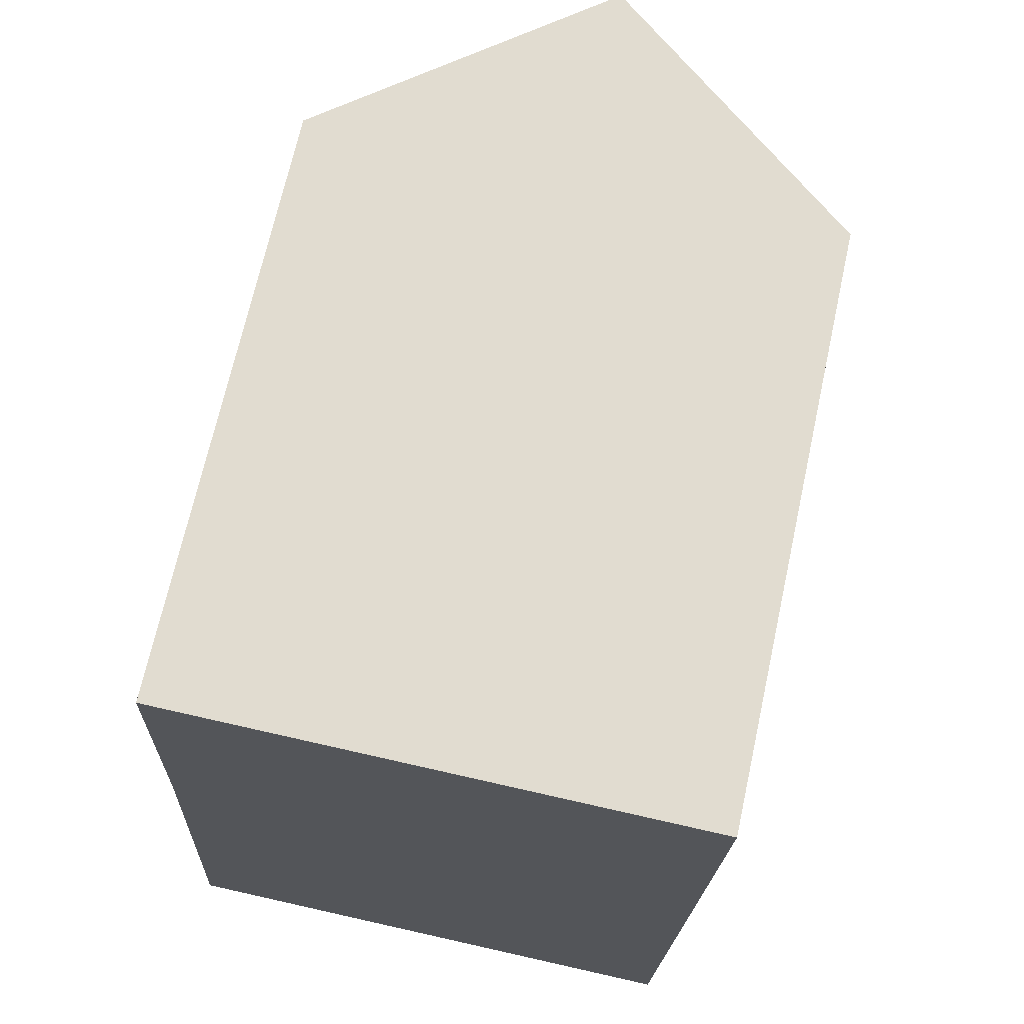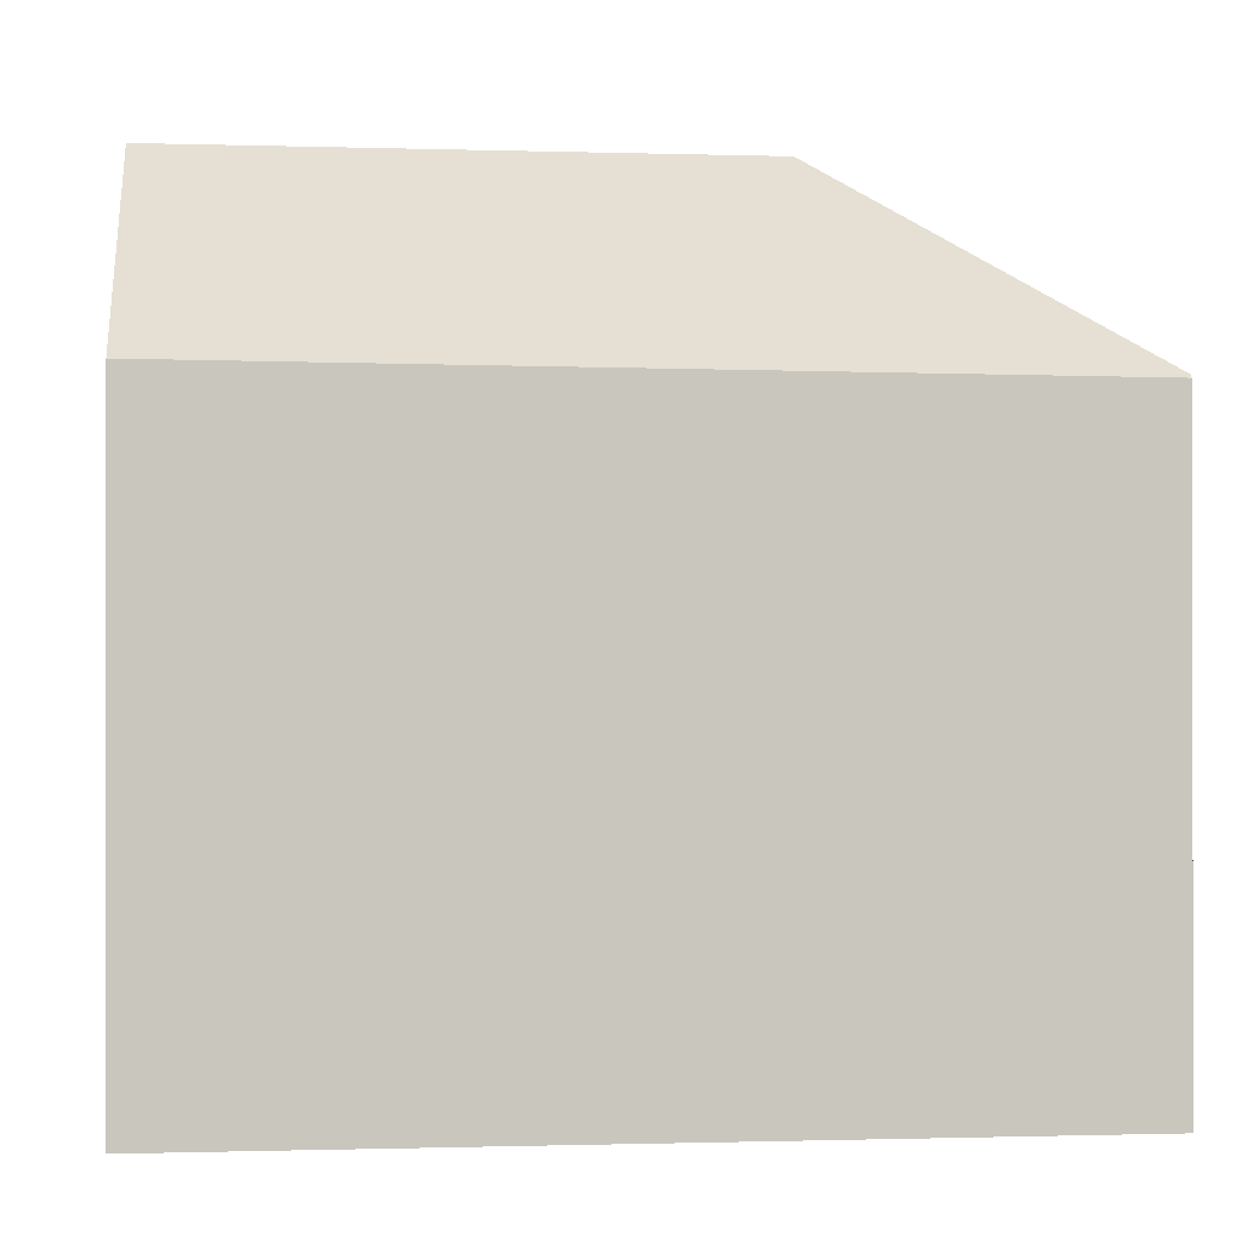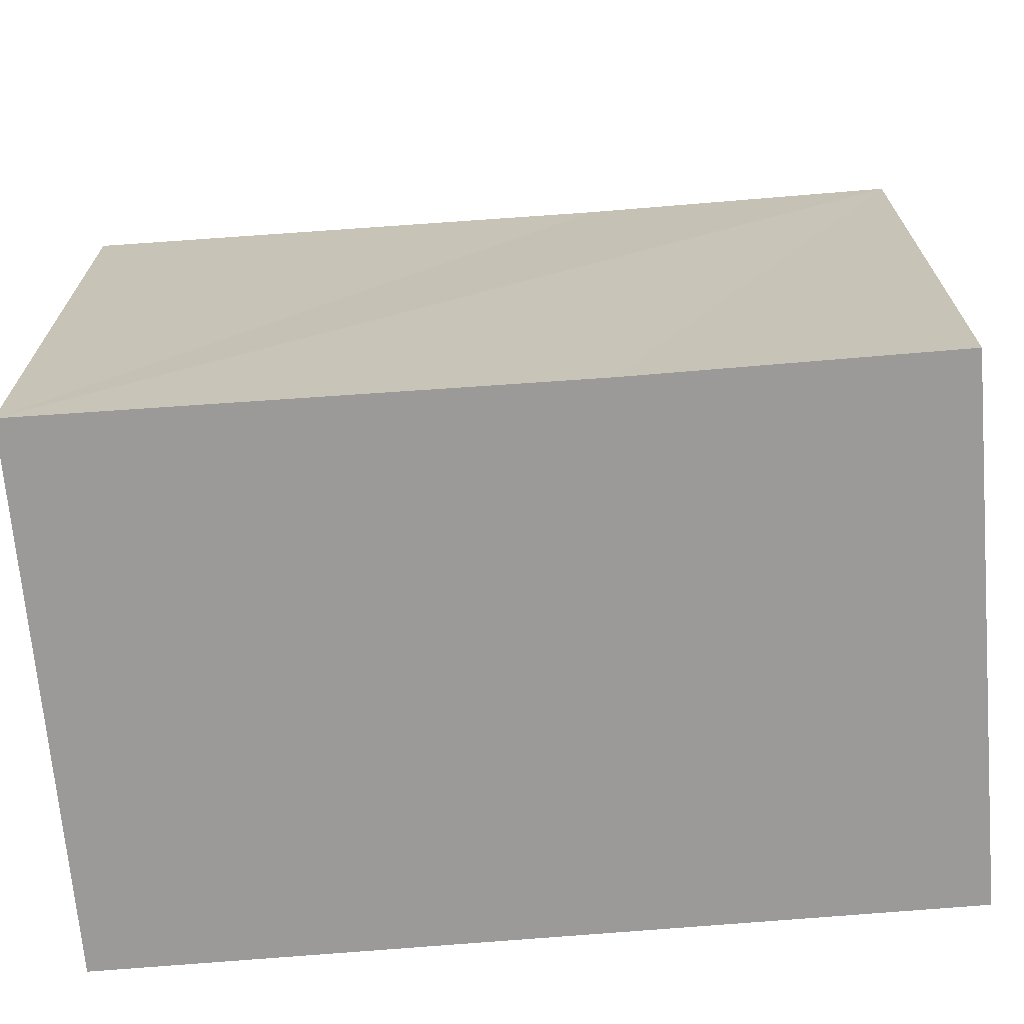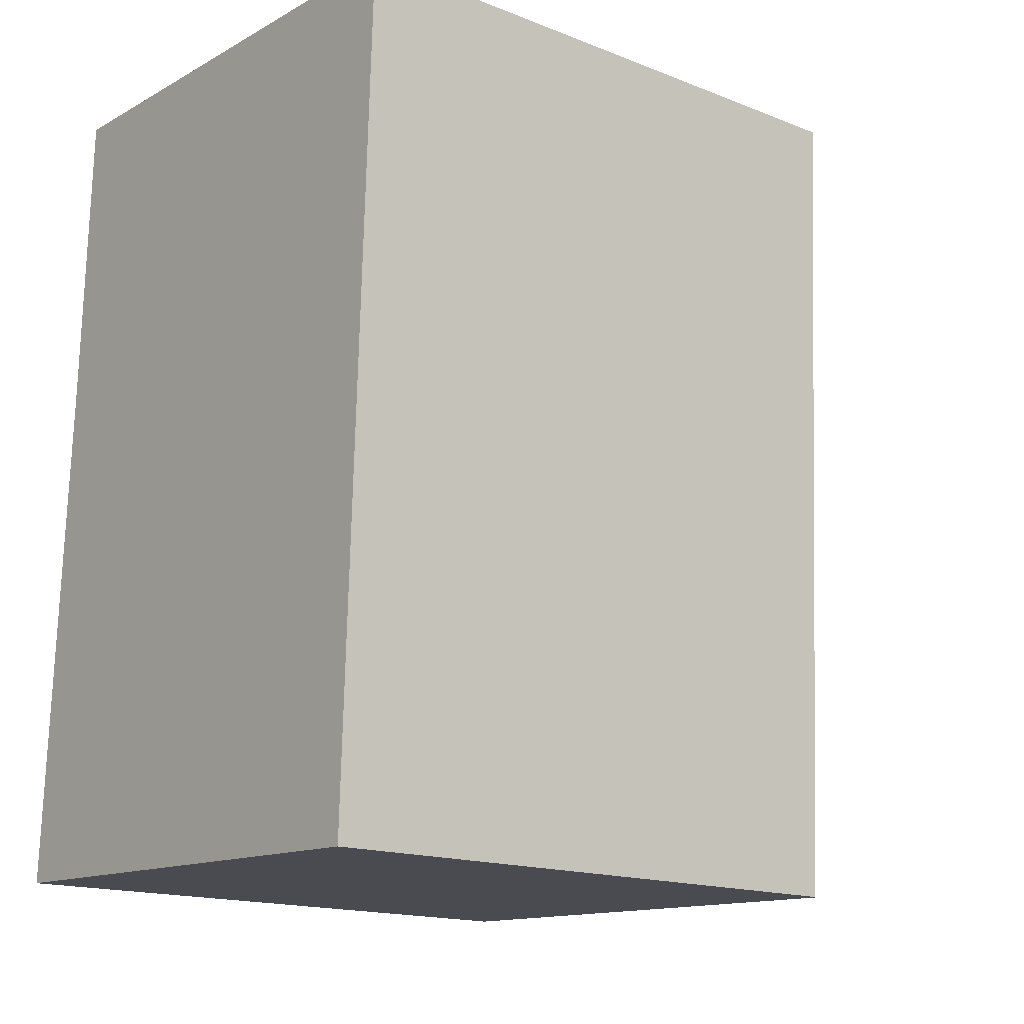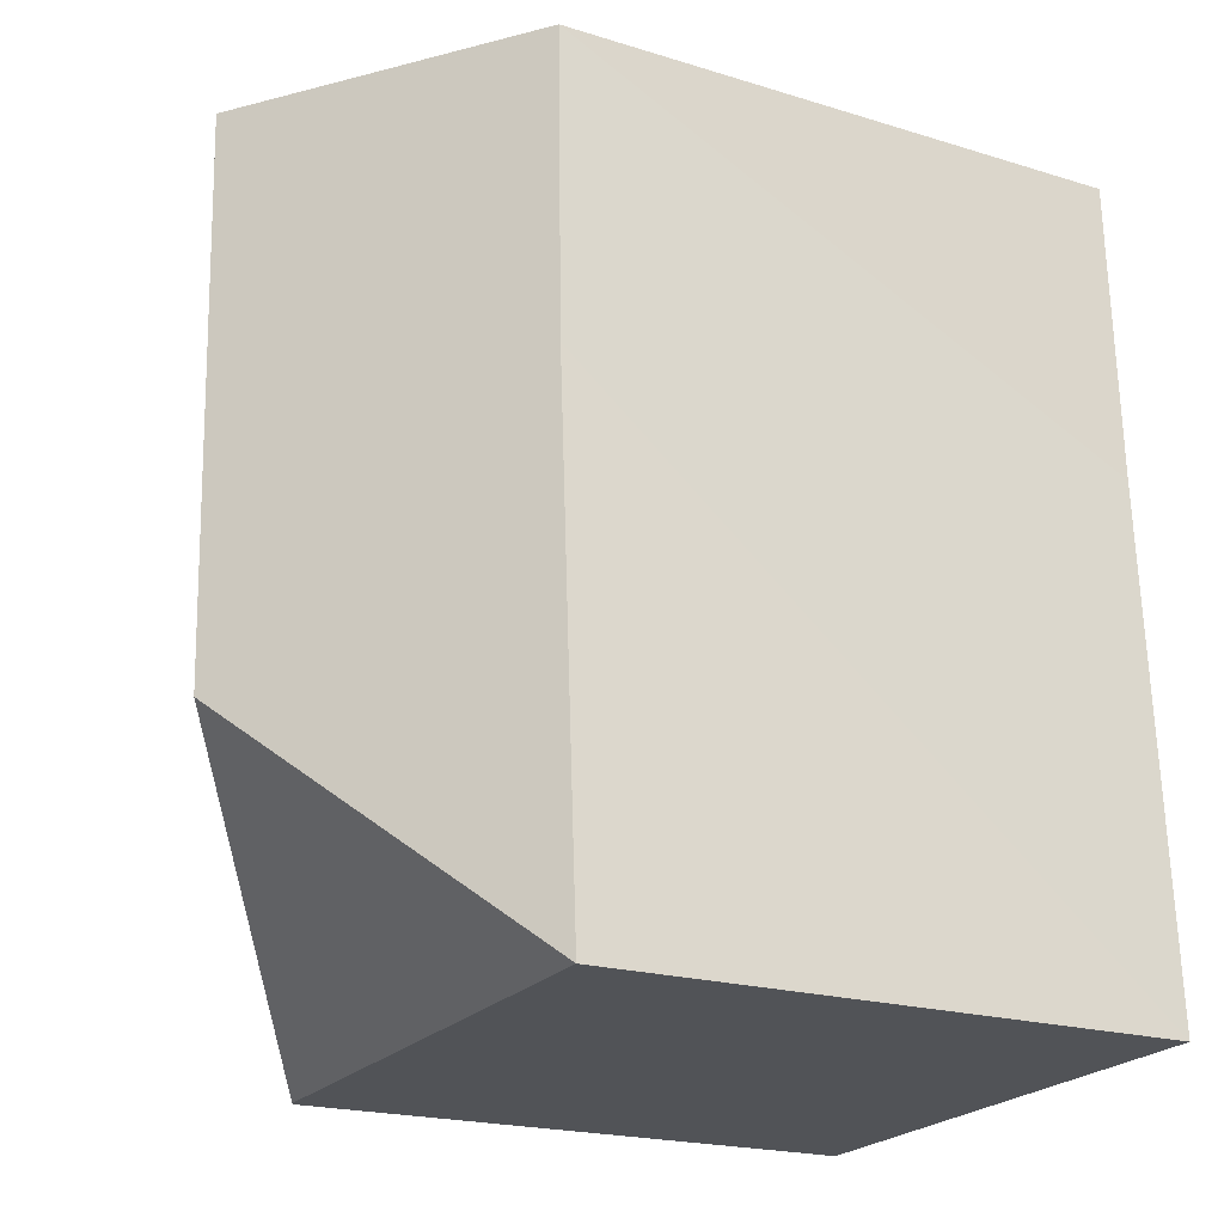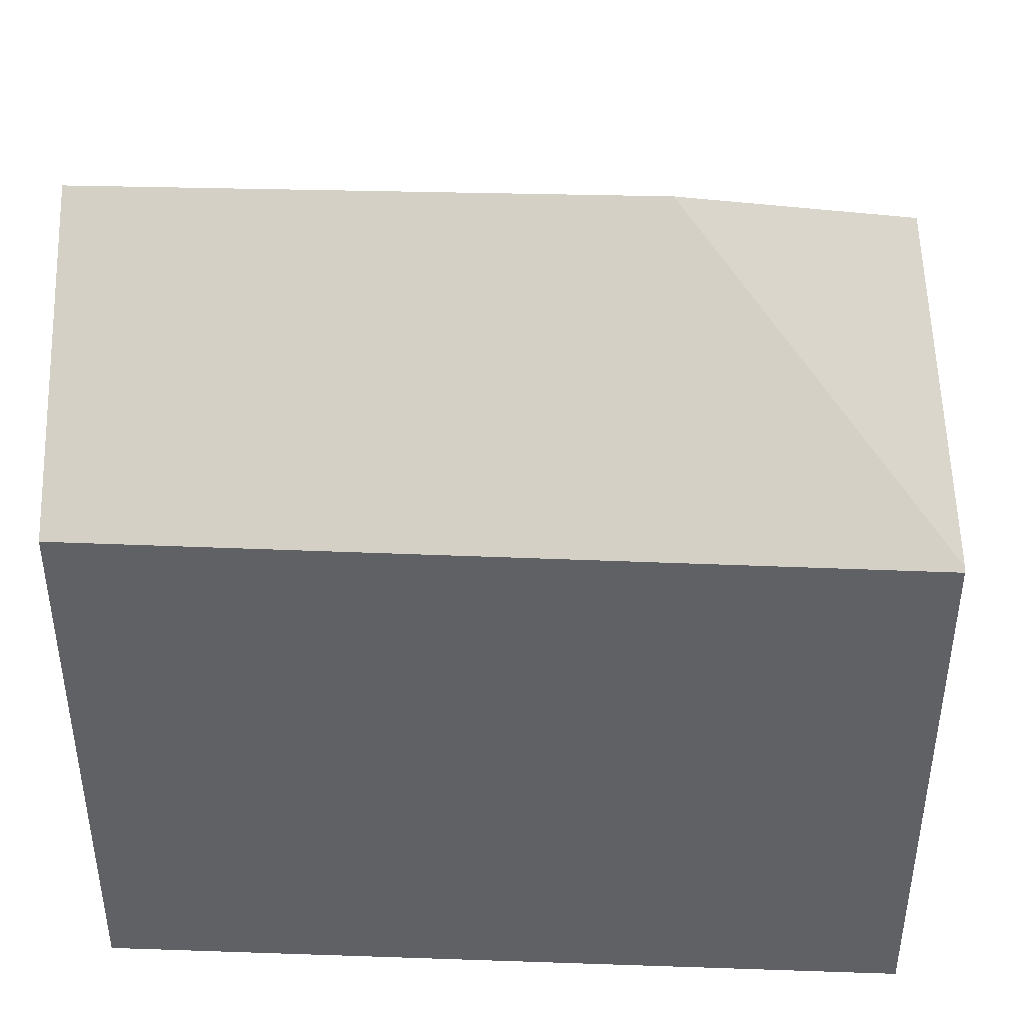
<metadata>
{"format":"obj","ext":"obj","renderer":"f3d","projection":"perspective","resolution":1024,"background":"white","views":[{"elev":69.4,"azim":12.4,"up":"+Z"},{"elev":-0.4,"azim":85.8,"up":"+Y"},{"elev":-69.5,"azim":-83.0,"up":"+Y"},{"elev":-16.1,"azim":50.8,"up":"+Z"},{"elev":-20.4,"azim":-119.3,"up":"+Z"},{"elev":42.3,"azim":94.5,"up":"+Y"}]}
</metadata>
<code>
v  5.313 15.13 4.886
v  0.747 11.18 15.79
v  5.82 15.13 15.6
v  0.526 11.22 9.943
v  0 11.18 6.843e-16
v  10.22 11.12 -0.373
v  10.82 11.23 15.41
v  10.15 11.18 -0.37
v  0 0 0
v  10.15 2.266e-17 -0.37
v  10.22 2.284e-17 -0.373
v  0.526 -6.088e-16 9.943
v  0.747 -9.672e-16 15.79
v  10.82 -9.435e-16 15.41
v  5.82 -9.552e-16 15.6
g defaultobject
f 1 2 3
f 2 1 4
f 4 1 5
f 6 3 7
f 3 6 1
f 1 6 8
f 1 8 5
f 8 9 5
f 9 8 6
f 9 6 10
f 10 6 11
f 9 4 5
f 4 9 2
f 2 9 12
f 2 12 13
f 2 7 3
f 7 2 13
f 7 13 14
f 14 13 15
f 14 6 7
f 6 14 11
f 12 15 13
f 15 12 14
f 14 12 9
f 14 9 10
f 14 10 11

</code>
